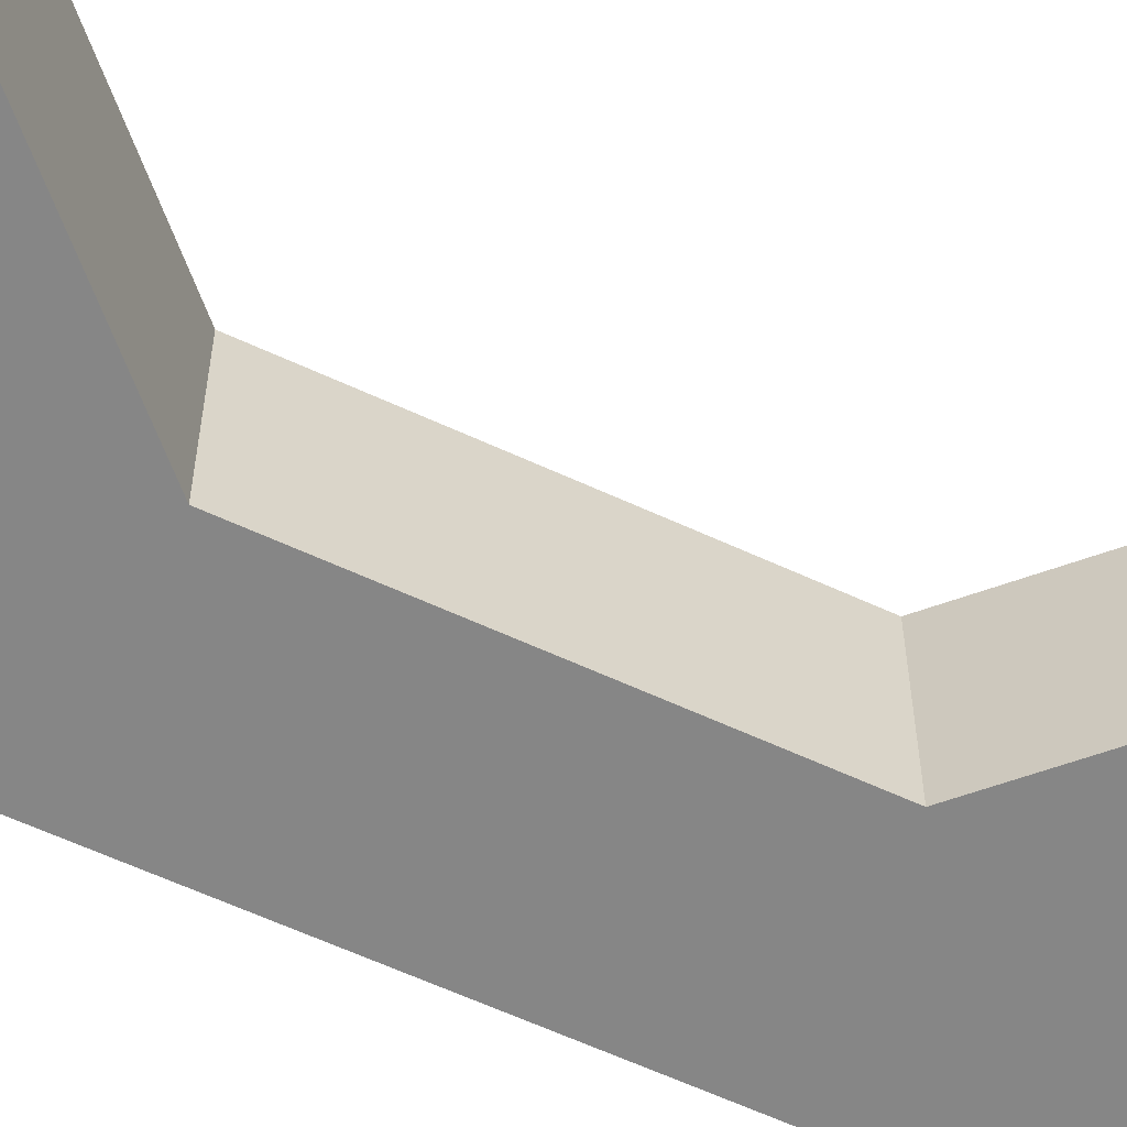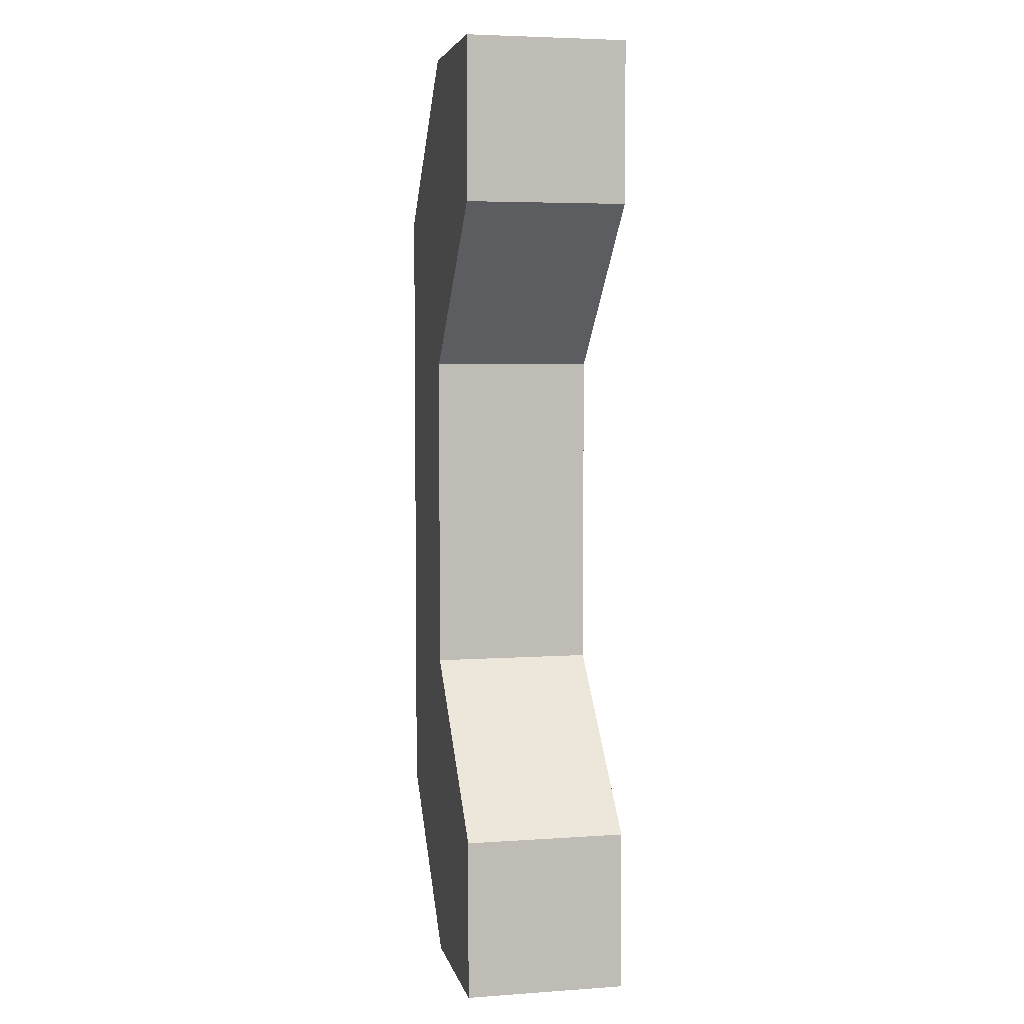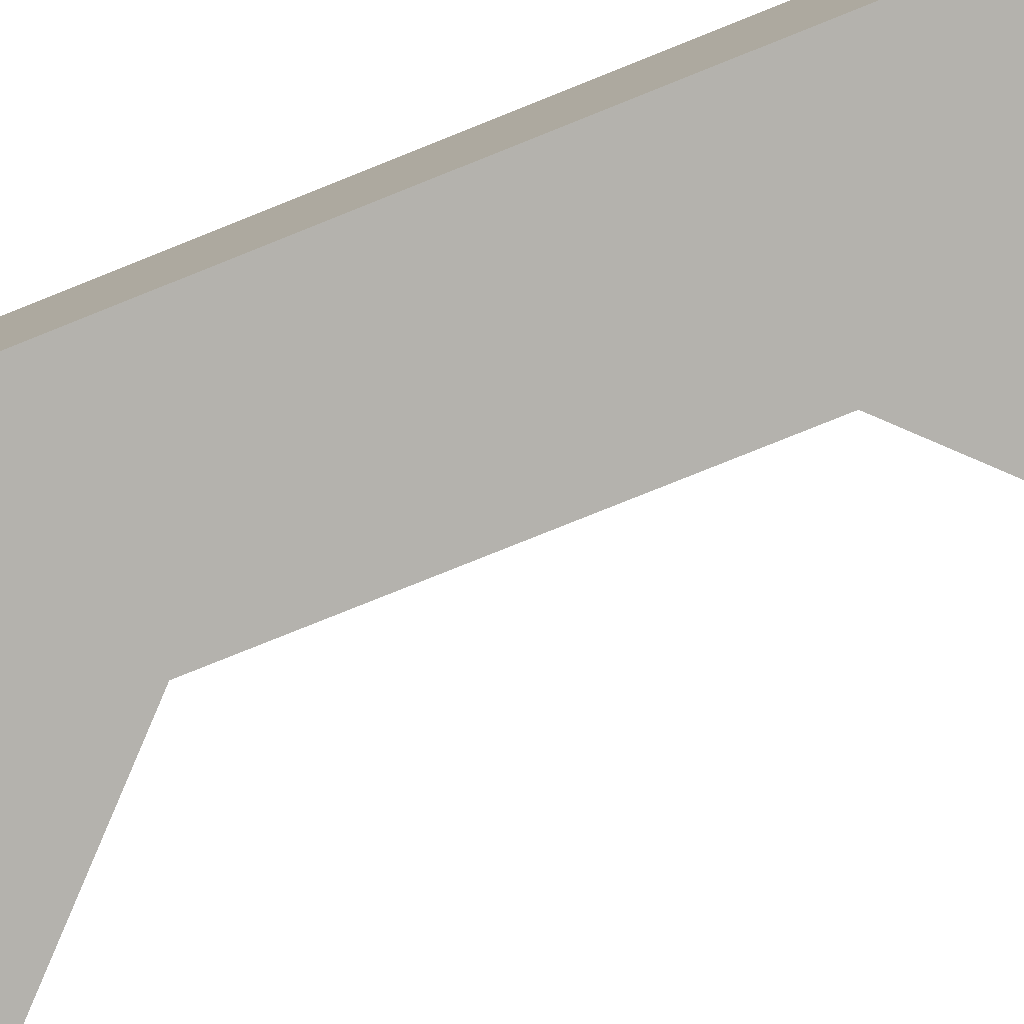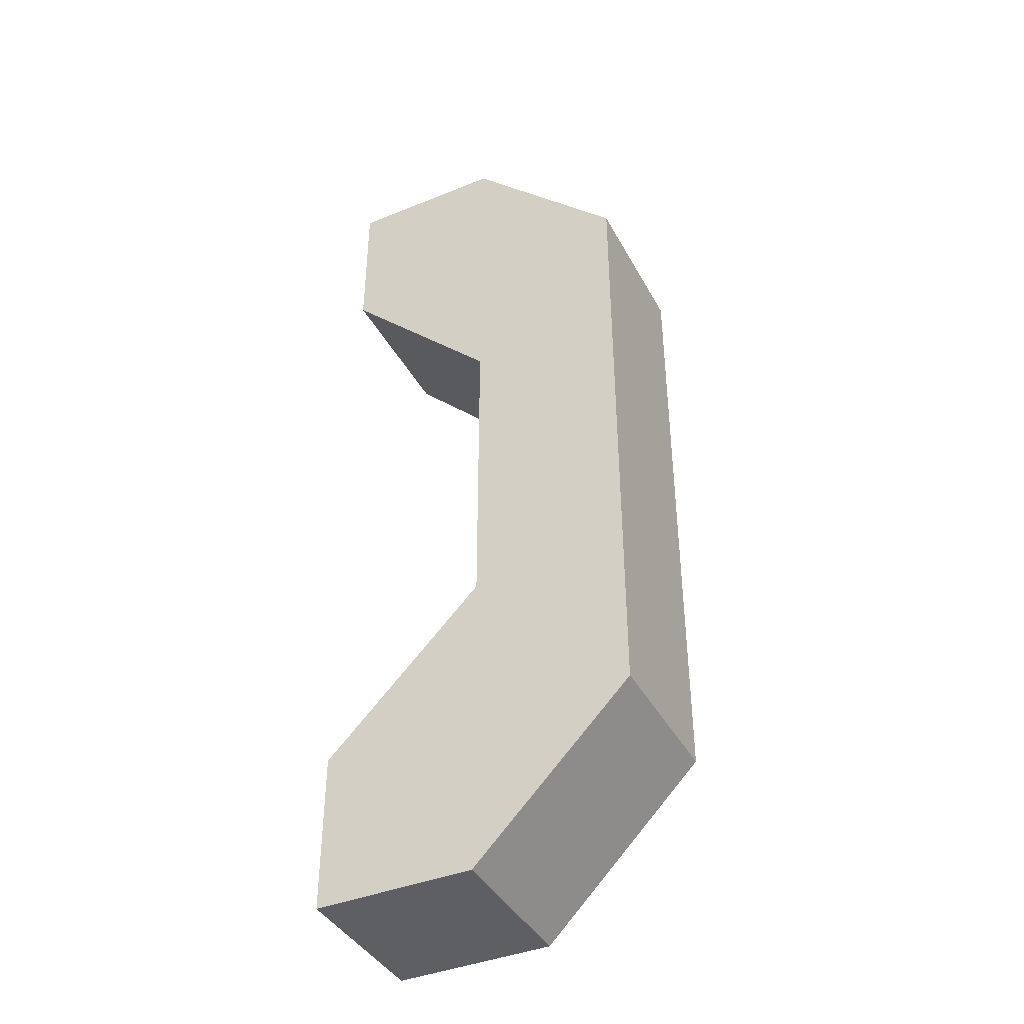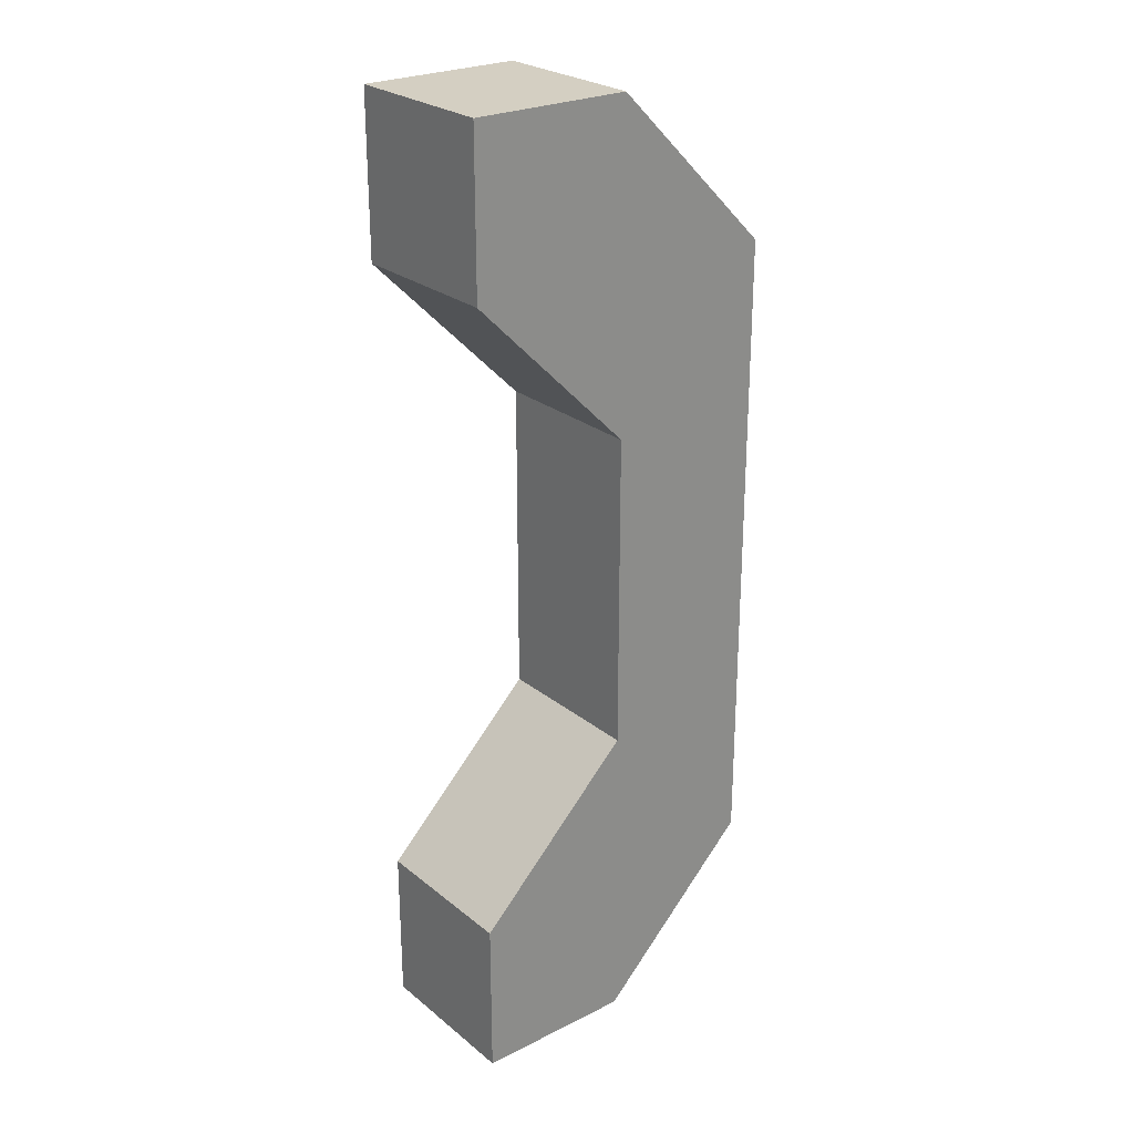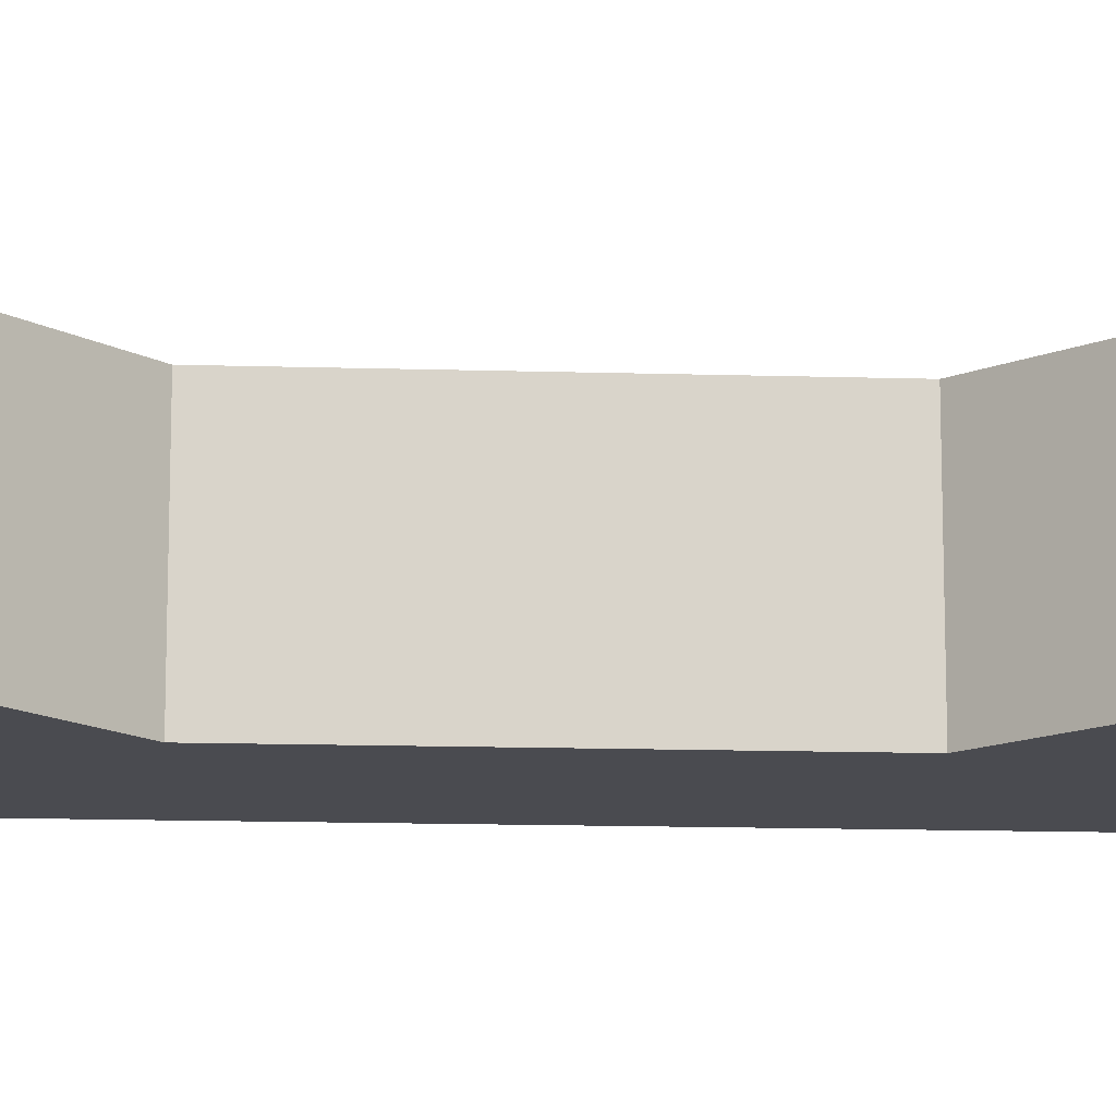
<metadata>
{"format":"obj","ext":"obj","renderer":"f3d","projection":"perspective","resolution":1024,"background":"white","views":[{"elev":-62.2,"azim":64.9,"up":"+Y"},{"elev":5.0,"azim":77.7,"up":"+Z"},{"elev":-79.5,"azim":-68.2,"up":"+Y"},{"elev":-40.8,"azim":-153.6,"up":"+Z"},{"elev":25.8,"azim":141.5,"up":"+Z"},{"elev":-14.5,"azim":86.3,"up":"+Y"}]}
</metadata>
<code>
v 1 -0.5 -3
v 0 -0.5 -3
v 0 0.5 -3
v -1 -0.5 -2
v -1 0.5 -2
v -1 -0.5 2
v -1 0.5 2
v -0.004307 -0.5 2.996
v -0.004307 0.5 2.996
v 1 -0.5 2
v 1 0.5 2
v 1 -0.5 3
v 1 0.5 3
v 0 -0.5 1
v 0 0.5 1
v 0 -0.5 -1
v 0 0.5 -1
v 1 -0.5 -2
v 1 0.5 -2
v 1 0.5 -3
g oparentisis
f 5 3 4
f 4 3 2
f 1 2 20
f 20 2 3
f 4 6 5
f 5 6 7
f 7 6 9
f 9 6 8
f 13 9 12
f 12 9 8
f 13 12 11
f 11 12 10
f 10 14 11
f 11 14 15
f 14 16 15
f 15 16 17
f 16 18 17
f 17 18 19
f 18 1 19
f 19 1 20
f 13 11 9
f 11 15 9
f 9 15 7
f 7 15 5
f 15 17 5
f 5 17 3
f 17 19 3
f 19 20 3
f 1 18 2
f 2 18 4
f 18 16 4
f 4 16 6
f 16 14 6
f 6 14 8
f 14 10 8
f 10 12 8

</code>
